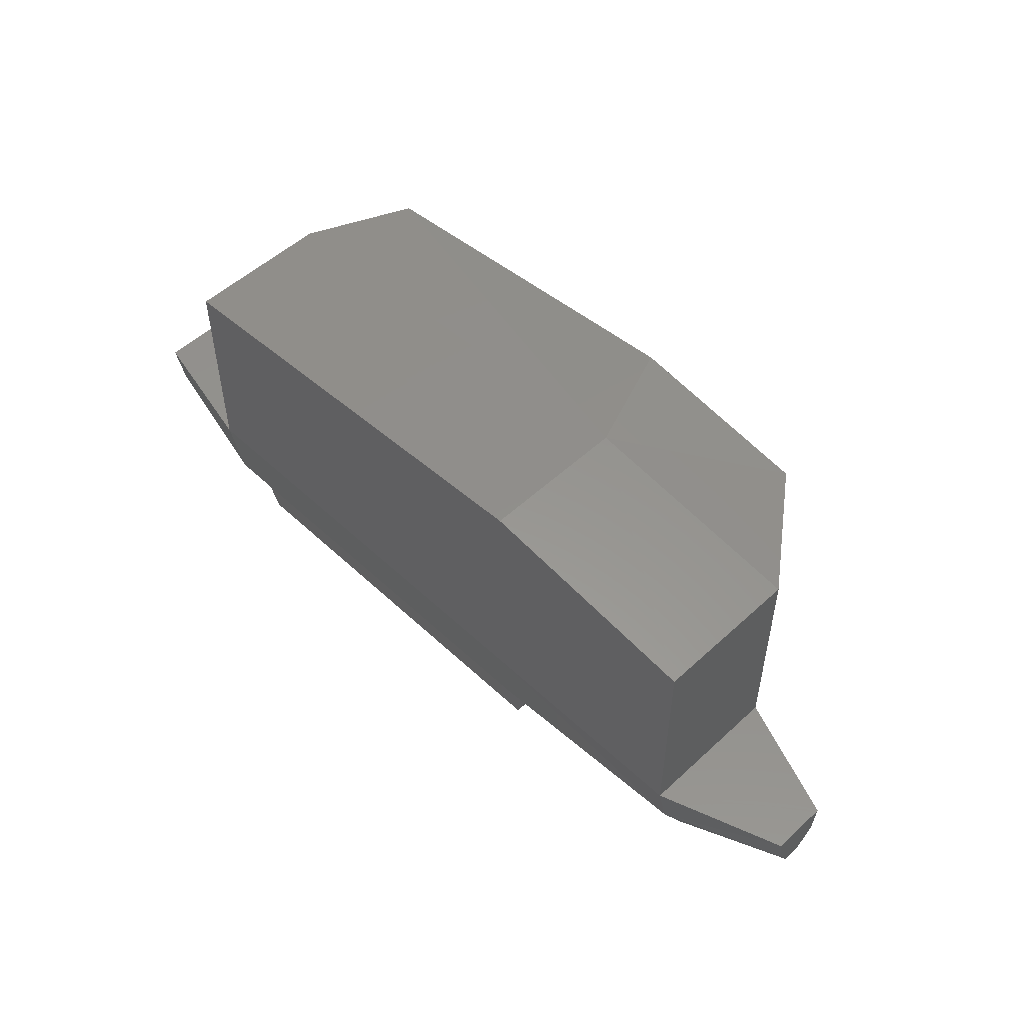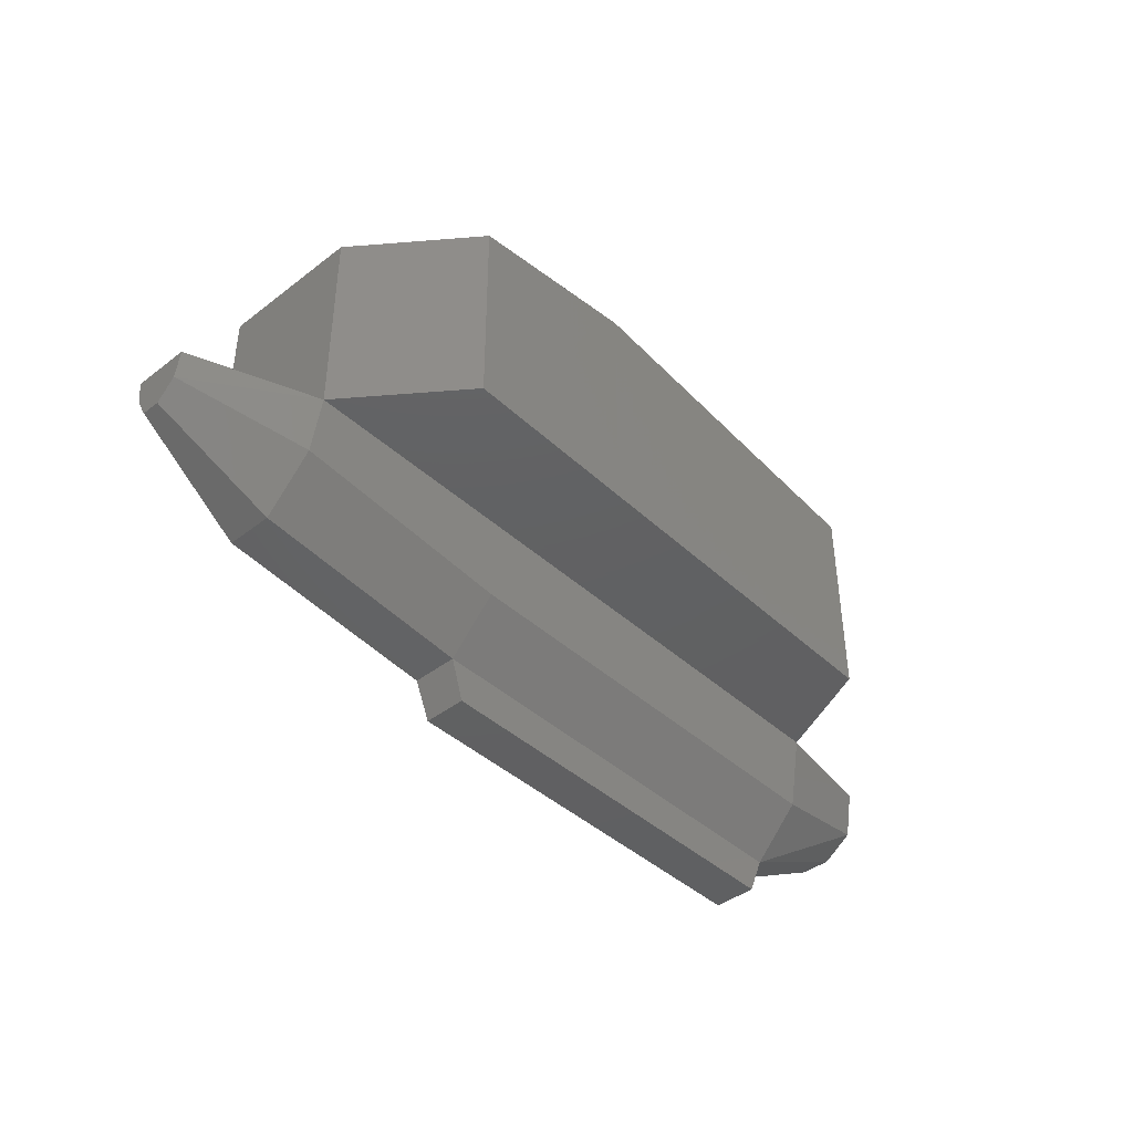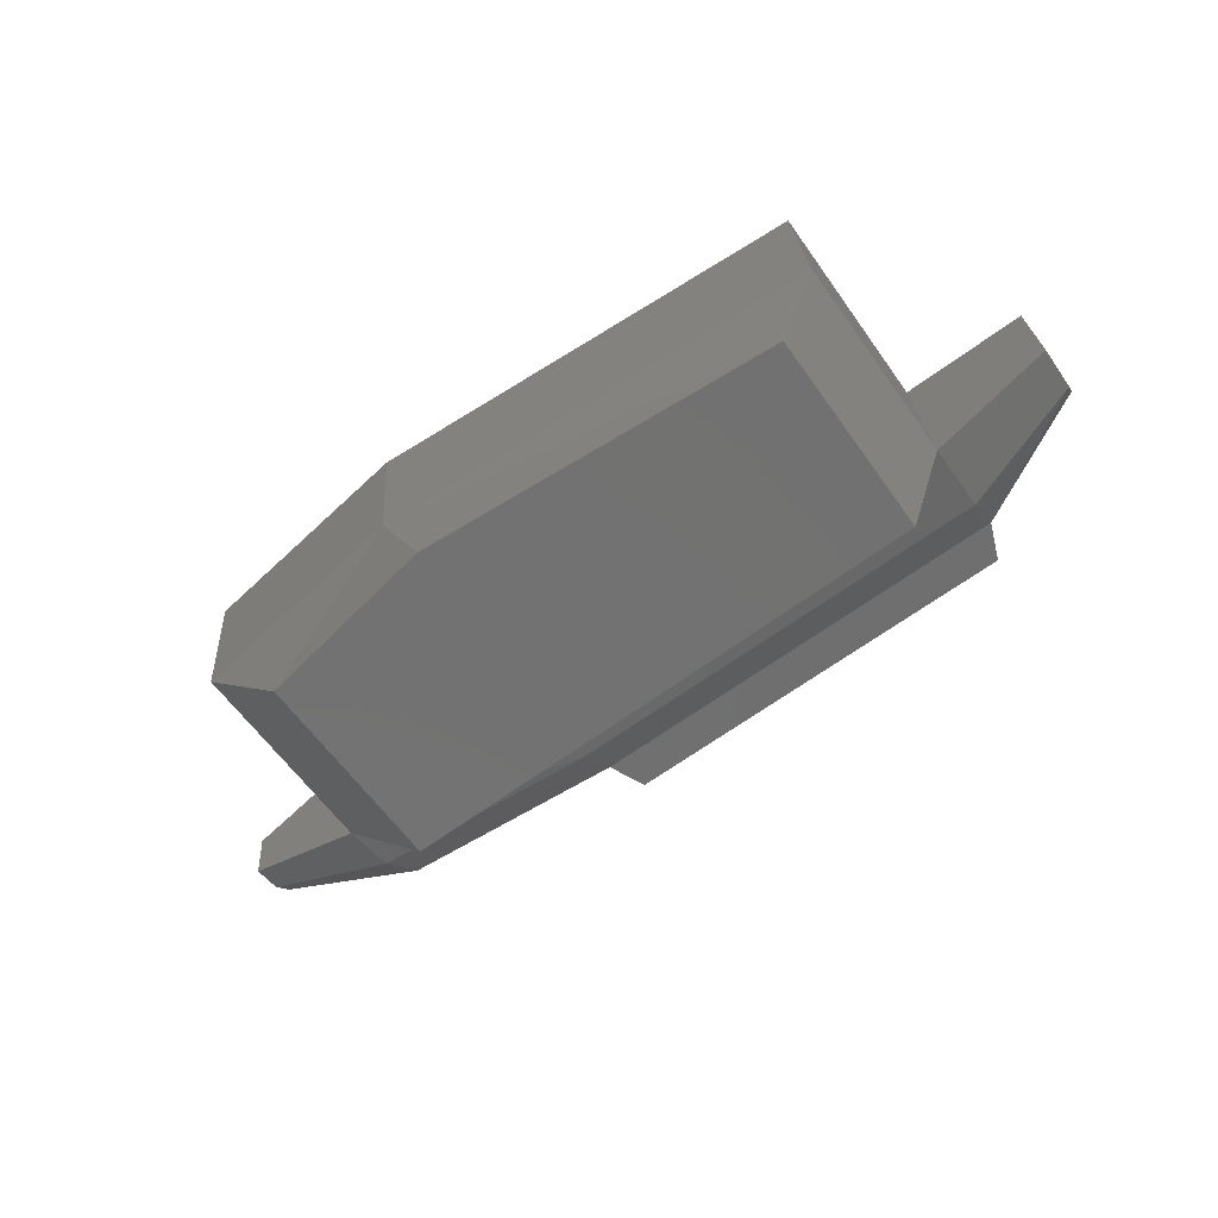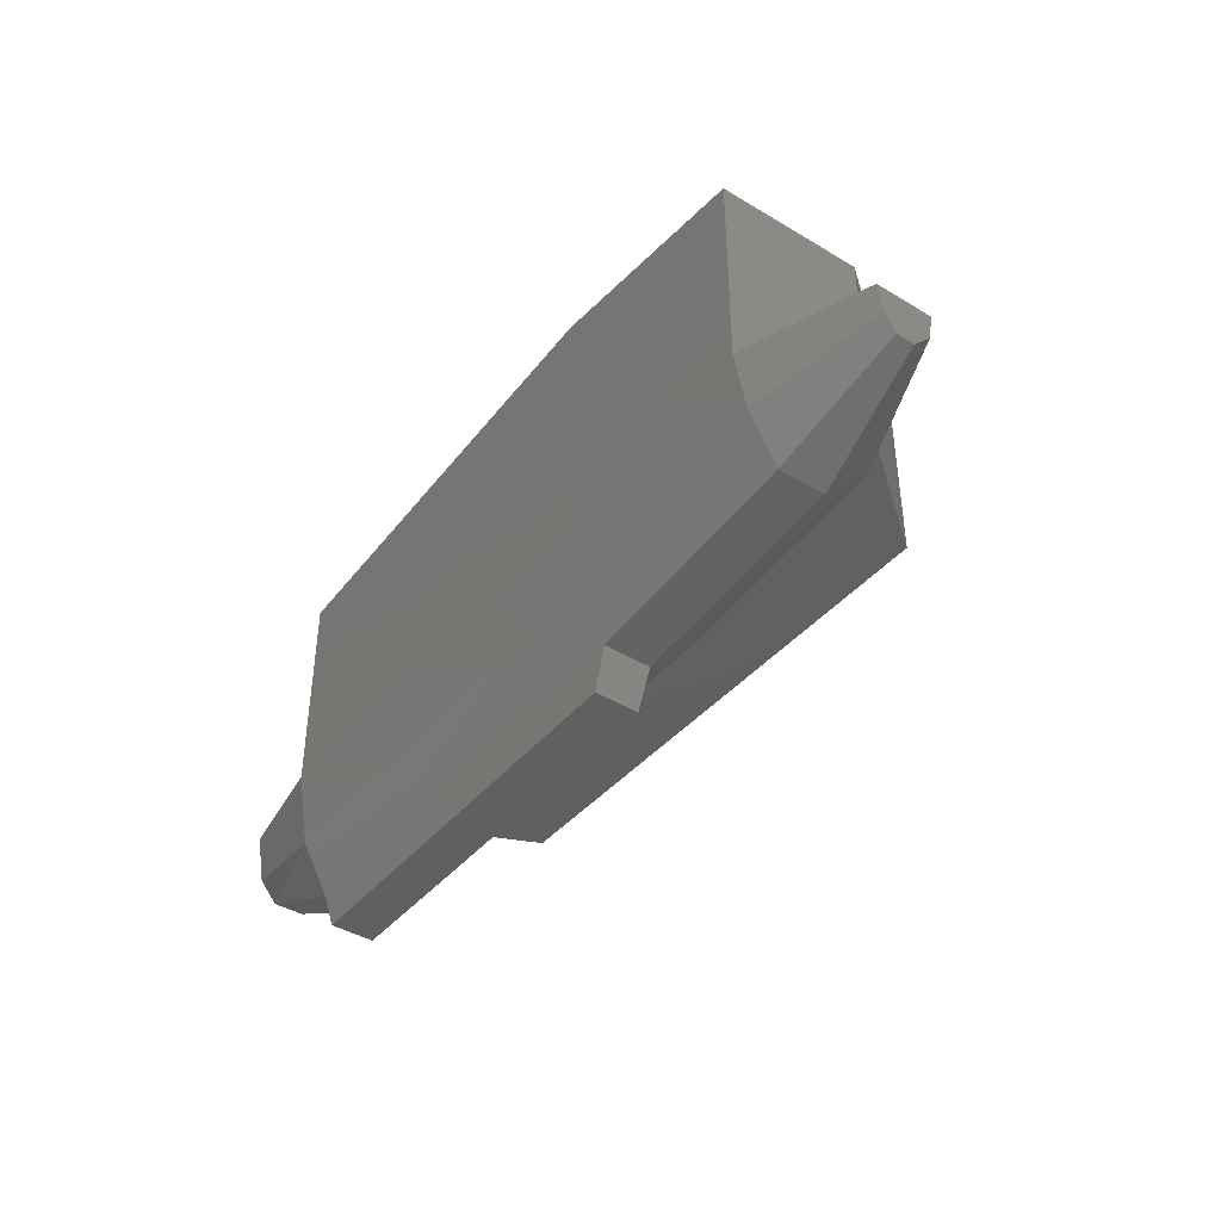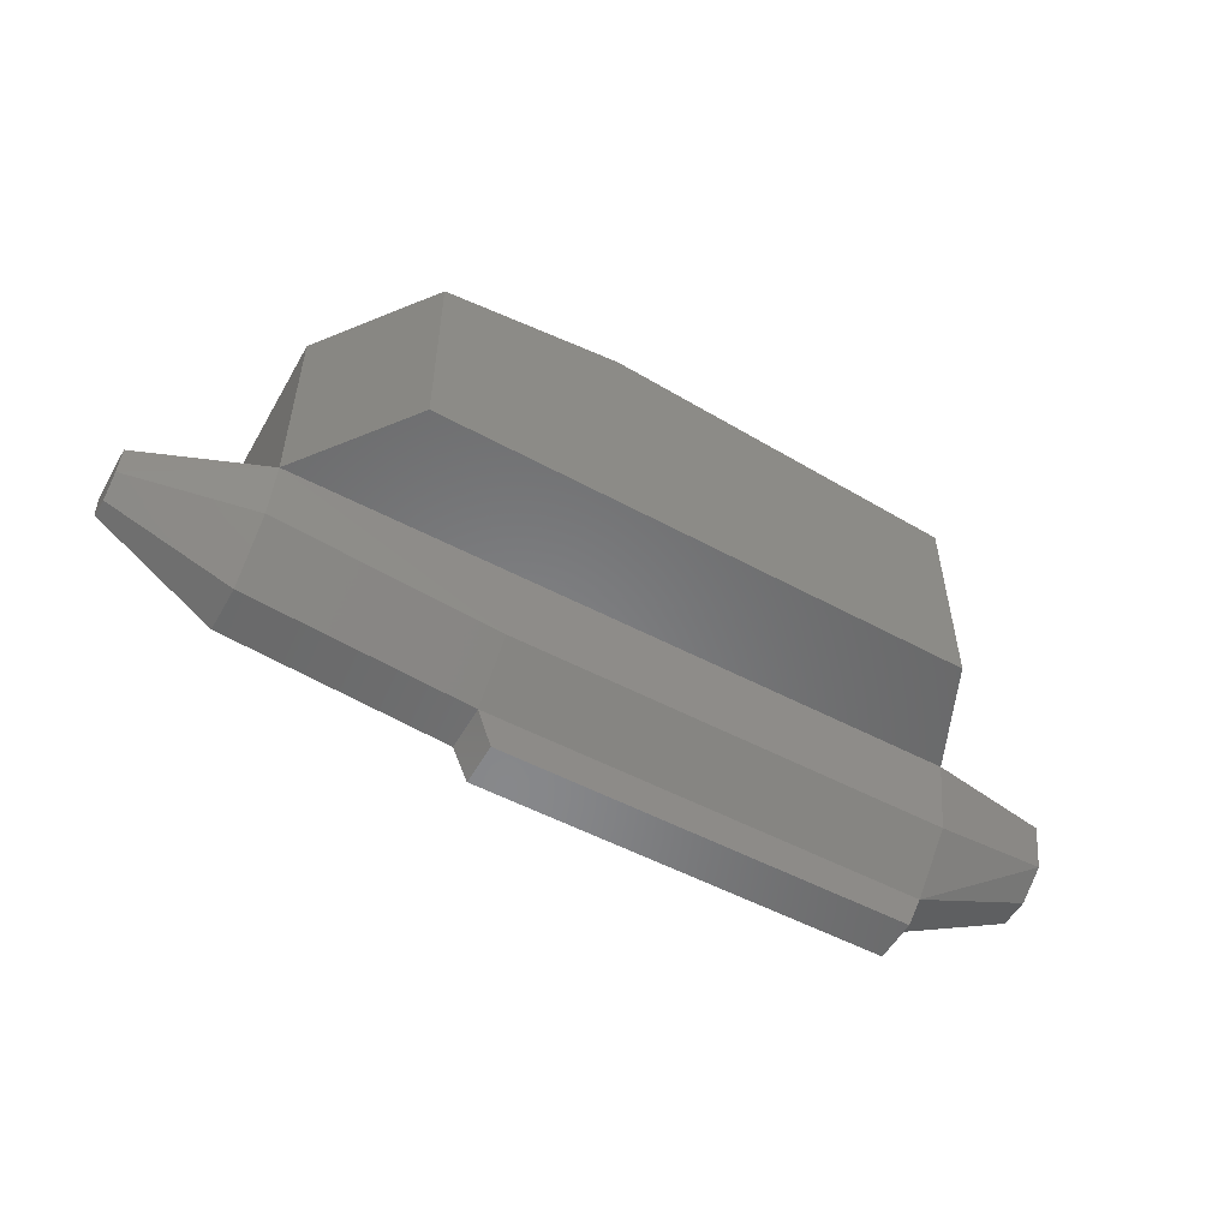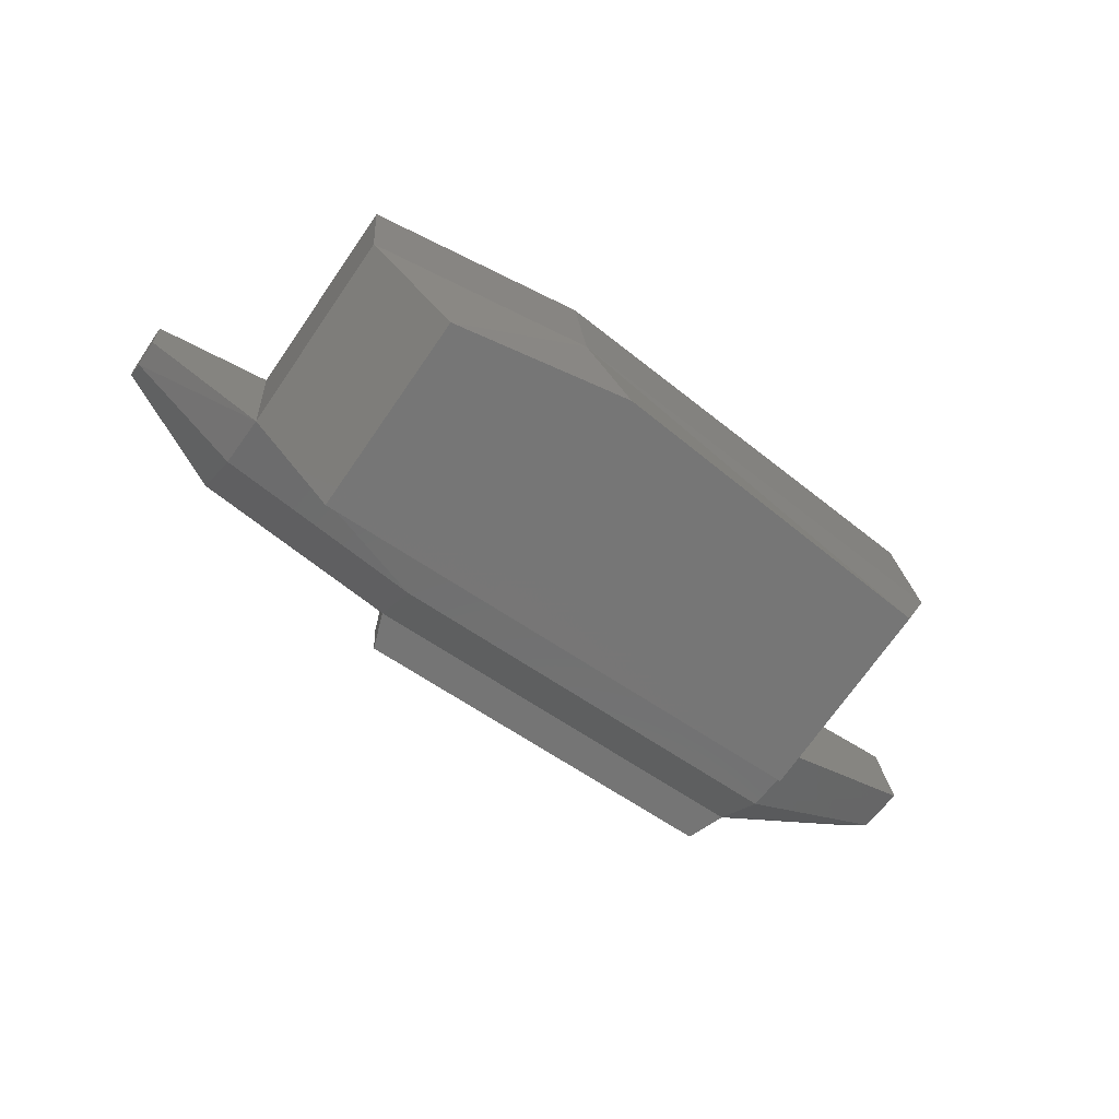
<metadata>
{"format":"stl","ext":"stl","renderer":"f3d","projection":"perspective","resolution":1024,"background":"white","views":[{"elev":52.3,"azim":49.9,"up":"+Y"},{"elev":-42.3,"azim":137.4,"up":"+Y"},{"elev":-60.5,"azim":-145.0,"up":"+Z"},{"elev":-41.8,"azim":58.7,"up":"+Y"},{"elev":-54.3,"azim":155.5,"up":"+Y"},{"elev":-71.7,"azim":145.2,"up":"+Z"}]}
</metadata>
<code>
# stl→obj: 46 verts, 88 faces
v -0.745 -41.75 113.1
v 109.4 -52.16 125.5
v -1.293 -81.86 106.4
v 108.5 -114.3 115.2
v -2.573 -99.04 91.72
v 106.5 -156.2 92.45
v -4.674 -99.04 66.32
v 103.3 -156.2 53.07
v -6.685 -81.86 40.64
v 100 -114.2 13.32
v -7.233 -41.75 33.97
v 99.31 -52.07 2.991
v 767.6 -53.63 -12.36
v 662.6 -52.53 -43.25
v 767.9 -77.38 -8.431
v 663.4 -98.58 -33.01
v 769.1 -93.47 6.829
v 666.7 -140.5 6.829
v 770.4 -93.47 21.91
v 669.9 -140.5 46.12
v 771.1 -77.38 30.59
v 671.8 -98.58 68.88
v 771.5 -53.63 34.52
v 672.7 -52.62 79.2
v 119.1 -189.3 90.07
v 467.8 -189.6 61.38
v 480.5 -156.5 61.66
v 482.4 -114.6 84.5
v 483.3 -52.44 94.73
v 109.5 126.1 125.5
v 483.5 150.7 94.83
v 672.8 124.5 79.29
v 464.7 -189.5 24.74
v 116 -189.2 53.34
v 477.3 -156.5 22.36
v 474 -114.6 -17.48
v 473.2 -52.35 -27.71
v 99.41 126.2 3.082
v 131.8 126.2 -87.93
v 131.7 -52.07 -88.02
v 473.3 150.7 -27.62
v 662.8 124.6 -43.16
v 431.6 150.8 -116.9
v 583.3 124.7 -131.6
v 583.2 -52.44 -131.7
v 431.4 -52.35 -117
f 1 2 3
f 2 3 4
f 3 4 5
f 4 5 6
f 5 6 7
f 6 7 8
f 7 8 9
f 8 9 10
f 9 10 11
f 10 11 12
f 13 14 15
f 14 15 16
f 15 16 17
f 16 17 18
f 17 18 19
f 18 19 20
f 19 20 21
f 20 21 22
f 21 22 23
f 22 23 24
f 25 26 6
f 26 6 27
f 6 27 4
f 27 4 28
f 4 28 2
f 28 2 29
f 2 29 30
f 29 30 31
f 32 31 24
f 31 24 29
f 24 29 22
f 29 22 28
f 22 28 20
f 28 20 27
f 33 34 35
f 34 35 8
f 35 8 36
f 8 36 10
f 36 10 37
f 10 37 12
f 37 14 36
f 14 36 16
f 36 16 35
f 16 35 18
f 35 18 20
f 30 2 38
f 2 38 12
f 38 12 39
f 12 39 40
f 30 38 31
f 38 31 41
f 31 41 32
f 41 32 42
f 7 5 9
f 5 9 3
f 9 3 11
f 3 11 1
f 13 23 15
f 23 15 21
f 15 21 17
f 21 17 19
f 43 44 45
f 44 45 42
f 45 42 14
f 42 14 24
f 14 45 37
f 45 37 46
f 37 46 40
f 39 40 43
f 40 43 46
f 43 46 45
f 42 44 41
f 44 41 43
f 41 43 39
f 26 25 33
f 25 33 34
f 11 12 1
f 12 1 2
f 26 27 33
f 27 33 35
f 6 8 25
f 8 25 34
f 14 13 24
f 13 24 23
f 40 37 12
f 42 24 32
f 20 35 27
f 39 41 38

</code>
